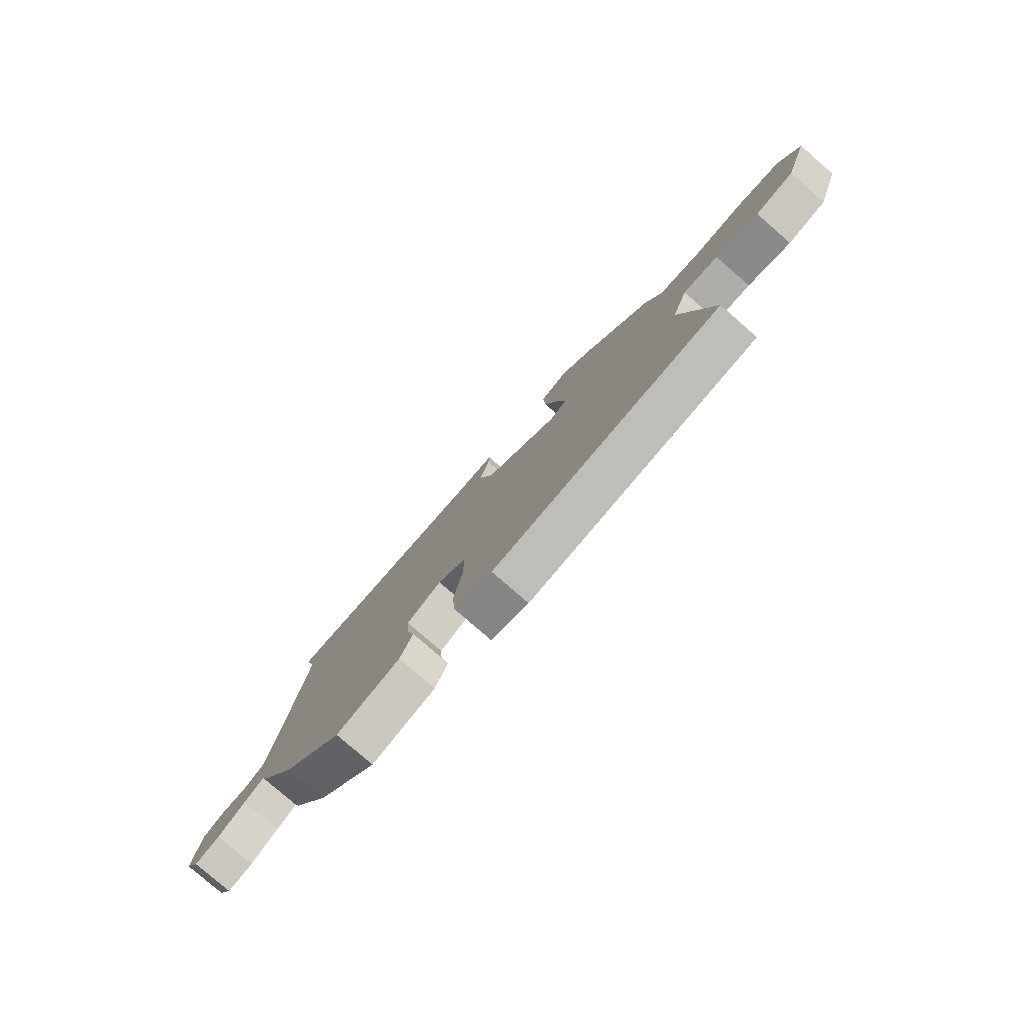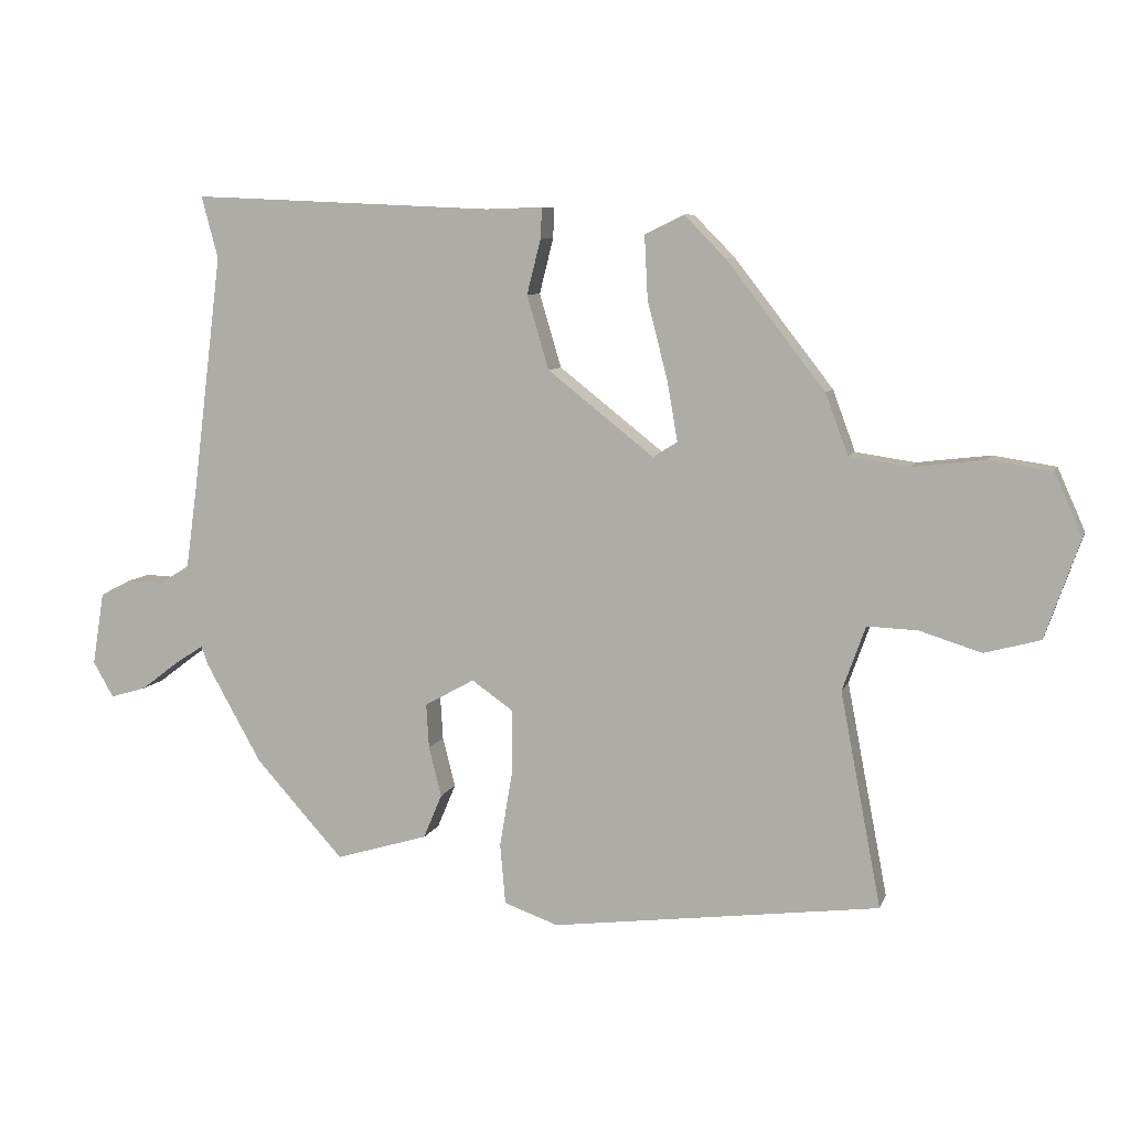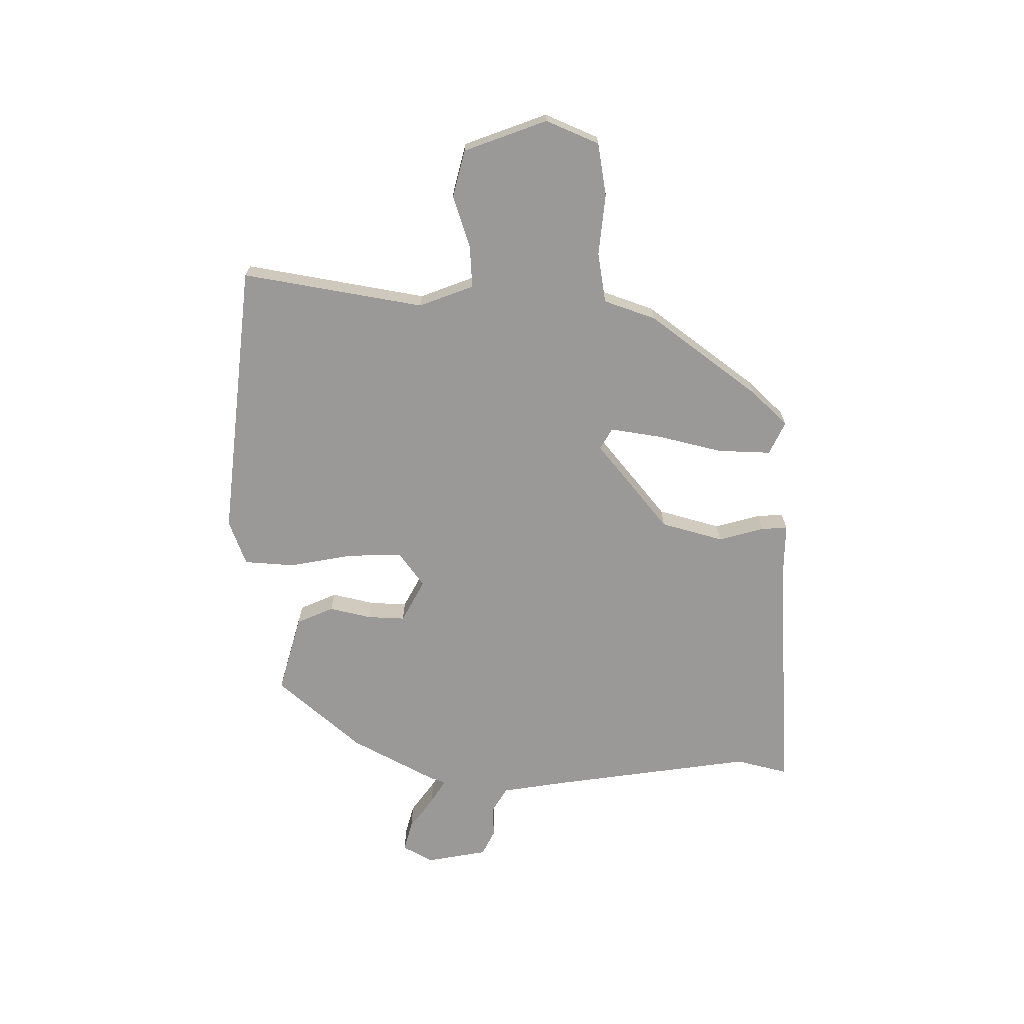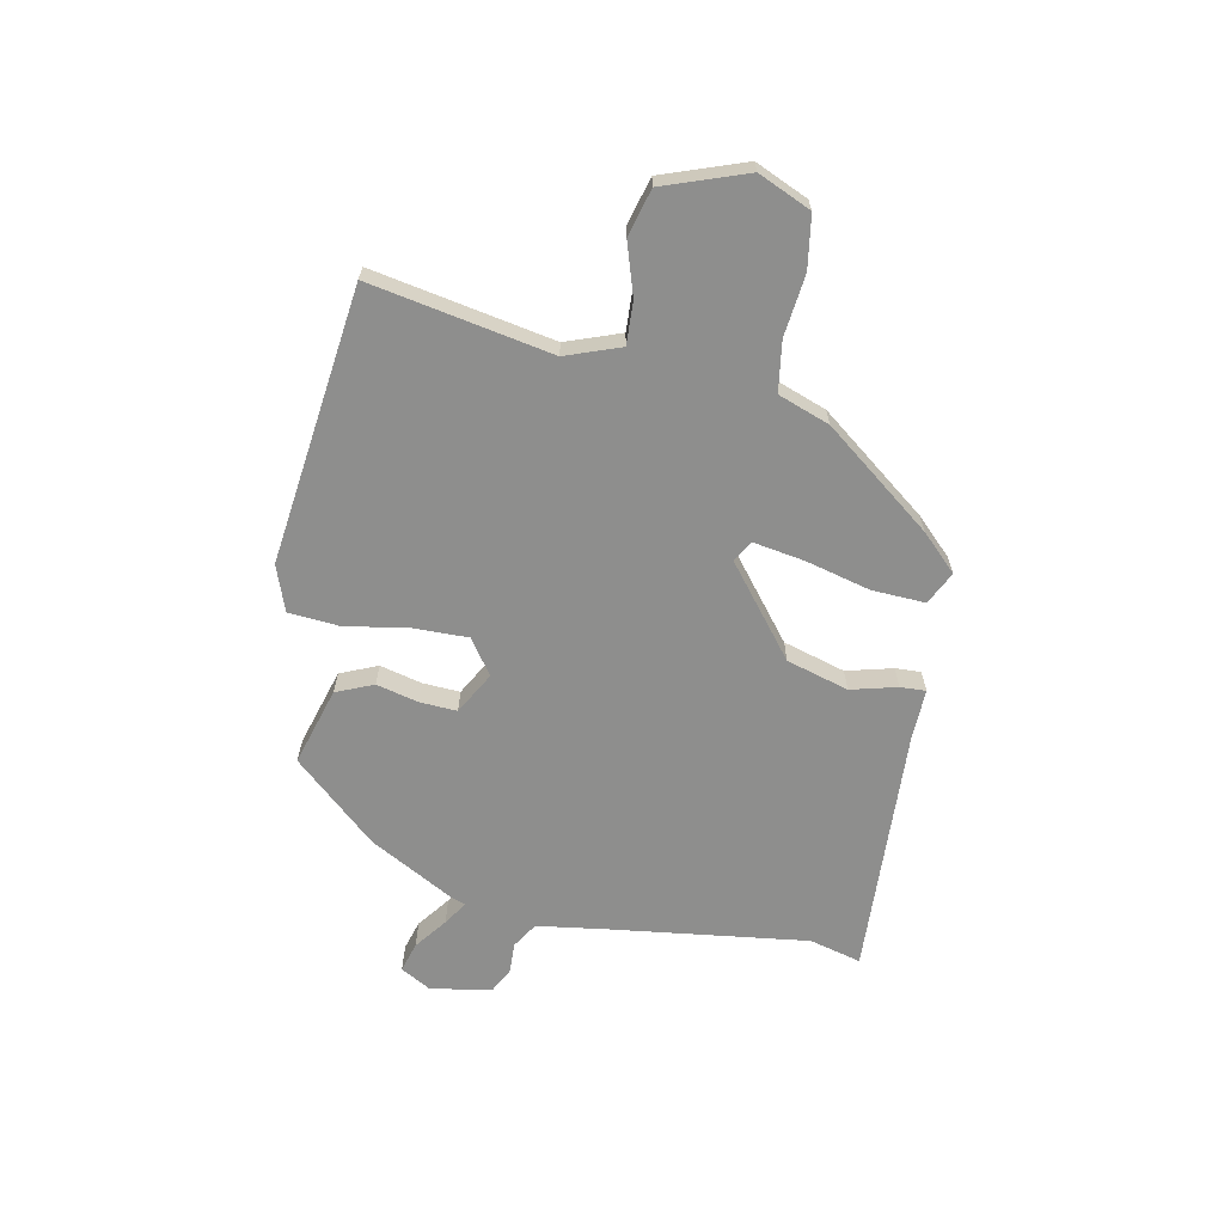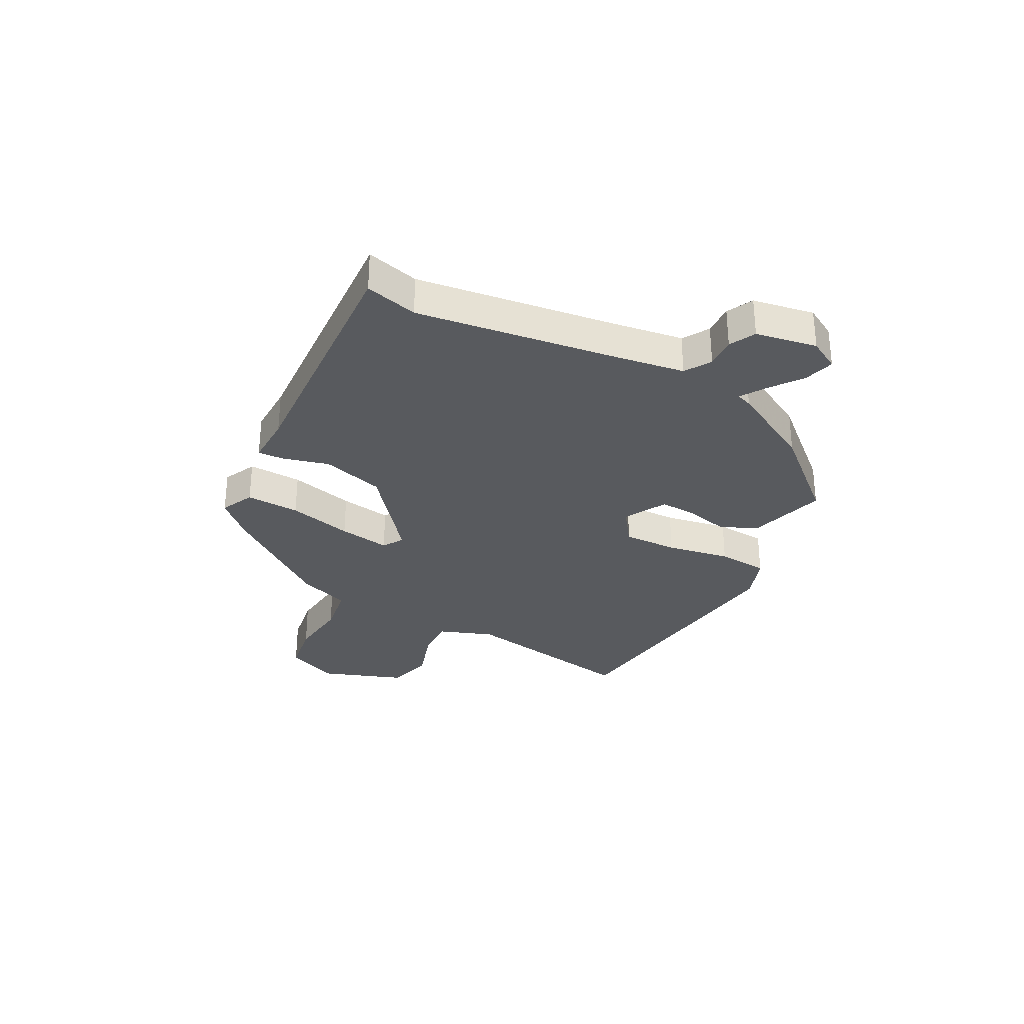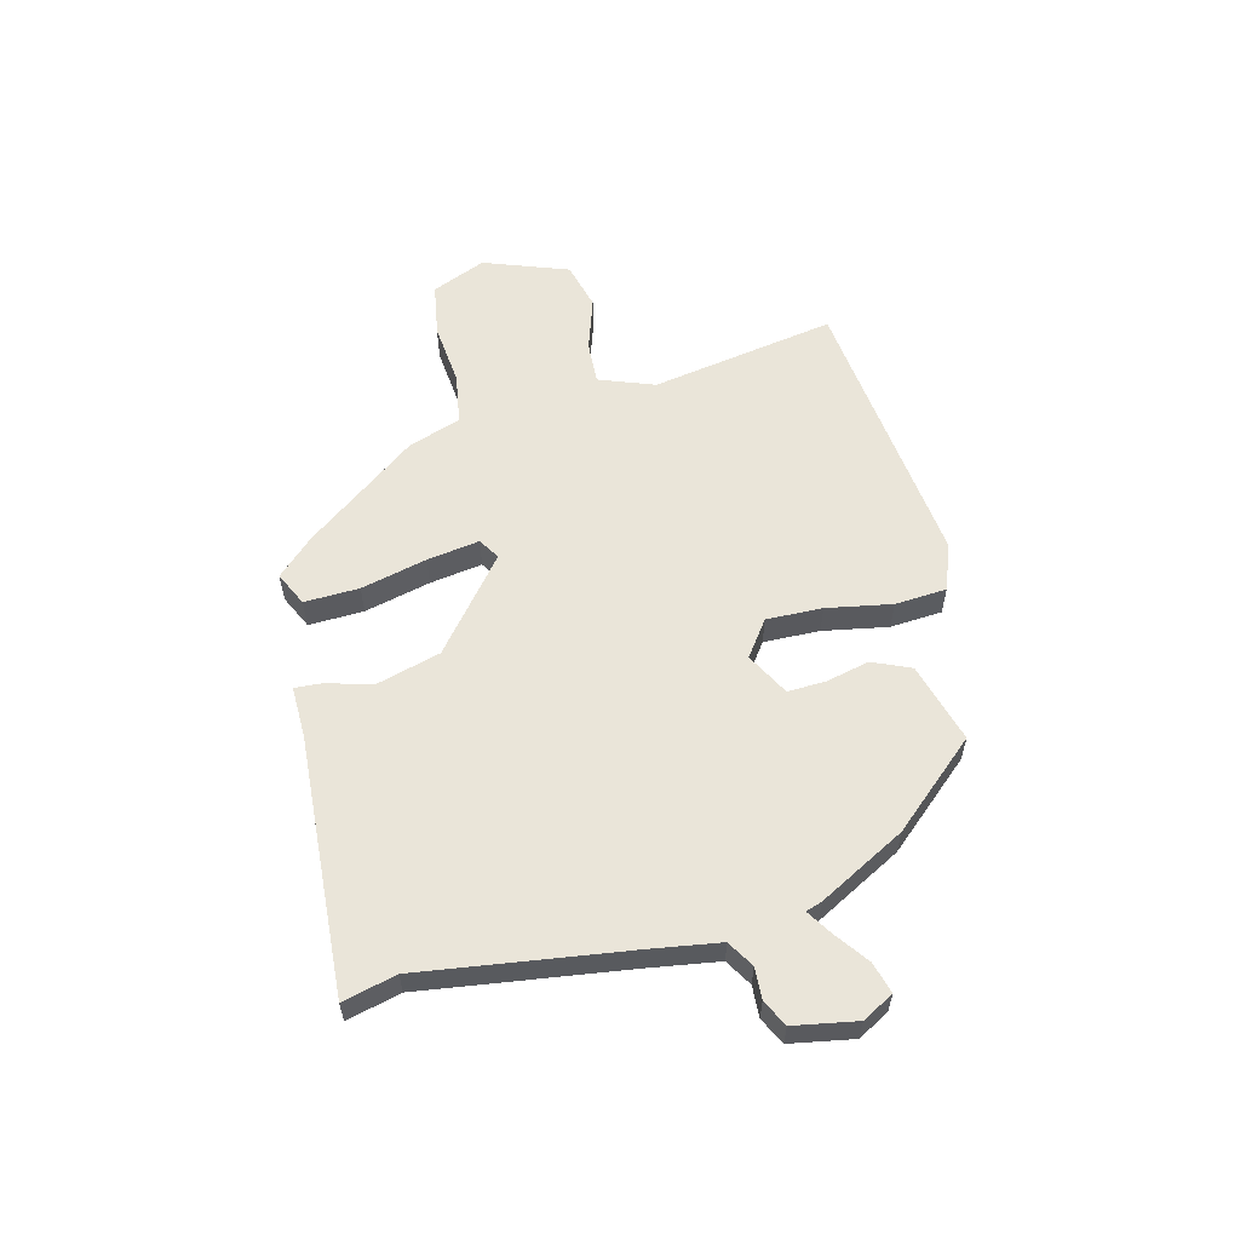
<metadata>
{"format":"obj","ext":"obj","renderer":"f3d","projection":"perspective","resolution":1024,"background":"white","views":[{"elev":-79.1,"azim":-131.0,"up":"+Z"},{"elev":8.0,"azim":-164.9,"up":"+Z"},{"elev":-68.9,"azim":-89.3,"up":"+Y"},{"elev":-64.9,"azim":-101.0,"up":"+Y"},{"elev":-31.0,"azim":62.7,"up":"+Y"},{"elev":57.9,"azim":76.7,"up":"+Y"}]}
</metadata>
<code>
v -0.543 0.07 -0.481
v -0.481 0.07 -0.157
v -0.516 0.07 -0.059
v -0.592 0.07 -0.062
v -0.685 0.07 -0.091
v -0.769 0.07 -0.068
v -0.821 0.07 0.081
v -0.779 0.07 0.175
v -0.685 0.07 0.189
v -0.575 0.07 0.176
v -0.485 0.07 0.189
v -0.451 0.07 0.281
v -0.302 0.07 0.473
v -0.24 0.07 0.536
v -0.181 0.07 0.507
v -0.186 0.07 0.411
v -0.216 0.07 0.296
v -0.232 0.07 0.204
v -0.195 0.07 0.181
v -0.035 0.07 0.307
v -0.002 0.07 0.418
v -0.023 0.07 0.501
v -0.025 0.07 0.547
v 0.066 0.07 0.544
v 0.517 0.07 0.564
v 0.492 0.07 0.471
v 0.537 0.07 0.111
v 0.554 0.07 -0.01
v 0.6 0.07 -0.039
v 0.655 0.07 -0.037
v 0.701 0.07 -0.061
v 0.719 0.07 -0.171
v 0.688 0.07 -0.225
v 0.634 0.07 -0.209
v 0.576 0.07 -0.165
v 0.533 0.07 -0.137
v 0.523 0.07 -0.165
v 0.439 0.07 -0.315
v 0.306 0.07 -0.462
v 0.166 0.07 -0.42
v 0.138 0.07 -0.353
v 0.157 0.07 -0.278
v 0.161 0.07 -0.211
v 0.086 0.07 -0.169
v 0.023 0.07 -0.213
v 0.024 0.07 -0.311
v 0.043 0.07 -0.425
v 0.035 0.07 -0.516
v -0.047 0.07 -0.545
v -0.543 0 -0.481
v -0.481 0 -0.157
v -0.516 0 -0.059
v -0.592 0 -0.062
v -0.685 0 -0.091
v -0.769 0 -0.068
v -0.821 0 0.081
v -0.779 0 0.175
v -0.685 0 0.189
v -0.575 0 0.176
v -0.485 0 0.189
v -0.451 0 0.281
v -0.302 0 0.473
v -0.24 0 0.536
v -0.181 0 0.507
v -0.186 0 0.411
v -0.216 0 0.296
v -0.232 0 0.204
v -0.195 0 0.181
v -0.035 0 0.307
v -0.002 0 0.418
v -0.023 0 0.501
v -0.025 0 0.547
v 0.066 0 0.544
v 0.517 0 0.564
v 0.492 0 0.471
v 0.537 0 0.111
v 0.554 0 -0.01
v 0.6 0 -0.039
v 0.655 0 -0.037
v 0.701 0 -0.061
v 0.719 0 -0.171
v 0.688 0 -0.225
v 0.634 0 -0.209
v 0.576 0 -0.165
v 0.533 0 -0.137
v 0.523 0 -0.165
v 0.439 0 -0.315
v 0.306 0 -0.462
v 0.166 0 -0.42
v 0.138 0 -0.353
v 0.157 0 -0.278
v 0.161 0 -0.211
v 0.086 0 -0.169
v 0.023 0 -0.213
v 0.024 0 -0.311
v 0.043 0 -0.425
v 0.035 0 -0.516
v -0.047 0 -0.545
f 46 47 48 49
f 45 46 49 1
f 44 45 1 2
f 39 40 41 42
f 39 42 43
f 36 37 38 39
f 36 39 43
f 32 33 34 35
f 32 35 36
f 29 30 31 32
f 28 29 32 36
f 27 28 36 43
f 24 25 26
f 21 22 23 24
f 20 21 24 26
f 19 20 26 27
f 14 15 16 17
f 14 17 18
f 11 12 13 14
f 11 14 18
f 10 11 18 19
f 8 9 10
f 7 8 10
f 4 5 6 7
f 3 4 7 10
f 44 2 3 10
f 19 27 43 44
f 10 19 44
f 98 97 96 95
f 50 98 95 94
f 51 50 94 93
f 91 90 89 88
f 92 91 88
f 88 87 86 85
f 92 88 85
f 84 83 82 81
f 85 84 81
f 81 80 79 78
f 85 81 78 77
f 92 85 77 76
f 75 74 73
f 73 72 71 70
f 75 73 70 69
f 76 75 69 68
f 66 65 64 63
f 67 66 63
f 63 62 61 60
f 67 63 60
f 68 67 60 59
f 59 58 57
f 59 57 56
f 56 55 54 53
f 59 56 53 52
f 59 52 51 93
f 93 92 76 68
f 93 68 59
f 1 50 51 2
f 2 51 52 3
f 3 52 53 4
f 4 53 54 5
f 5 54 55 6
f 6 55 56 7
f 7 56 57 8
f 8 57 58 9
f 9 58 59 10
f 10 59 60 11
f 11 60 61 12
f 12 61 62 13
f 13 62 63 14
f 14 63 64 15
f 15 64 65 16
f 16 65 66 17
f 17 66 67 18
f 18 67 68 19
f 19 68 69 20
f 20 69 70 21
f 21 70 71 22
f 22 71 72 23
f 23 72 73 24
f 24 73 74 25
f 25 74 75 26
f 26 75 76 27
f 27 76 77 28
f 28 77 78 29
f 29 78 79 30
f 30 79 80 31
f 31 80 81 32
f 32 81 82 33
f 33 82 83 34
f 34 83 84 35
f 35 84 85 36
f 36 85 86 37
f 37 86 87 38
f 38 87 88 39
f 39 88 89 40
f 40 89 90 41
f 41 90 91 42
f 42 91 92 43
f 43 92 93 44
f 44 93 94 45
f 45 94 95 46
f 46 95 96 47
f 47 96 97 48
f 48 97 98 49
f 49 98 50 1

</code>
